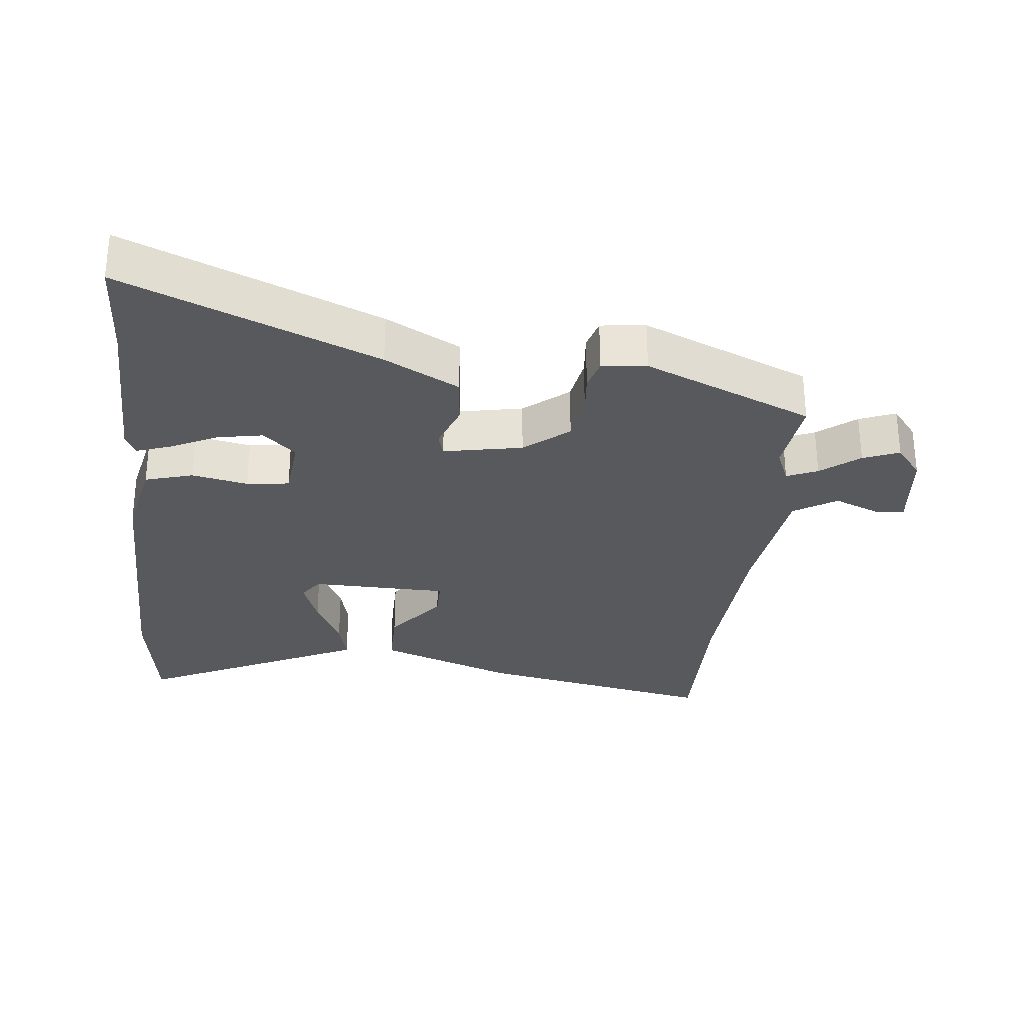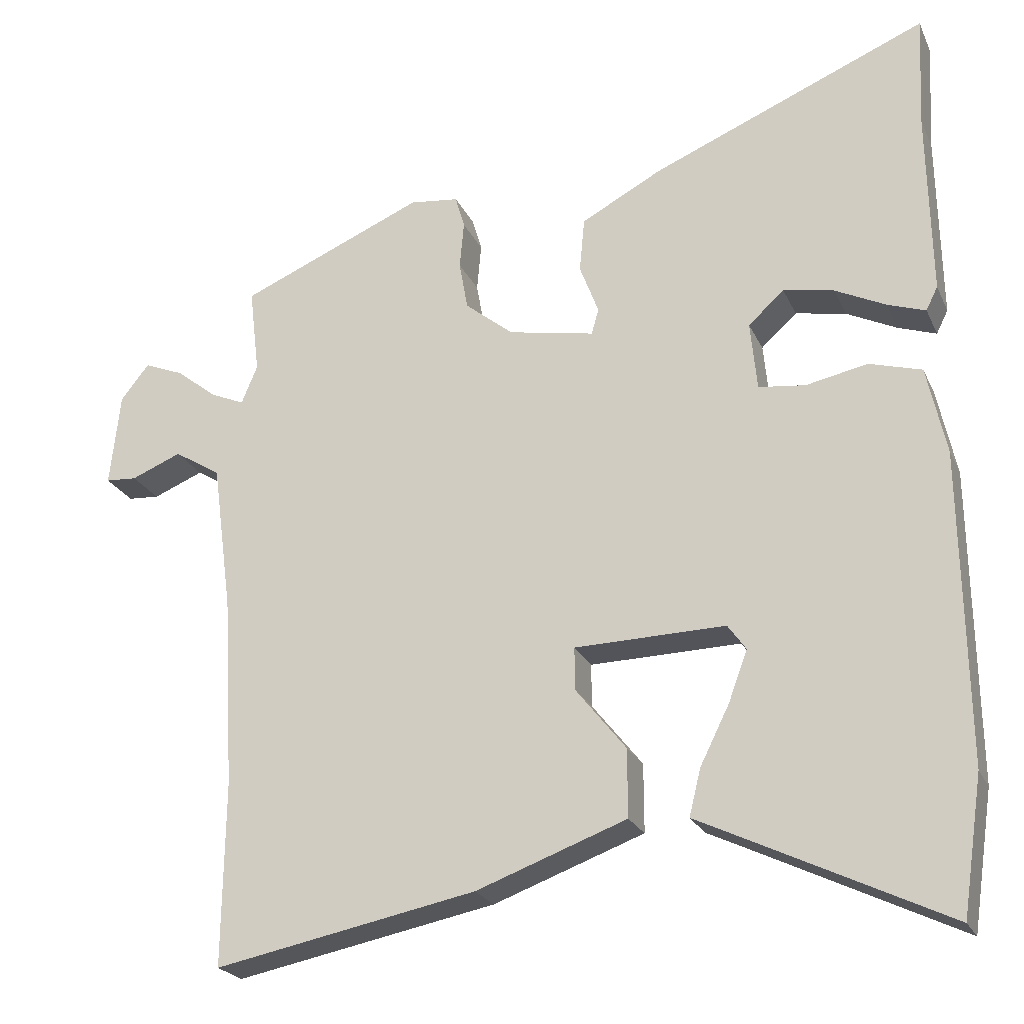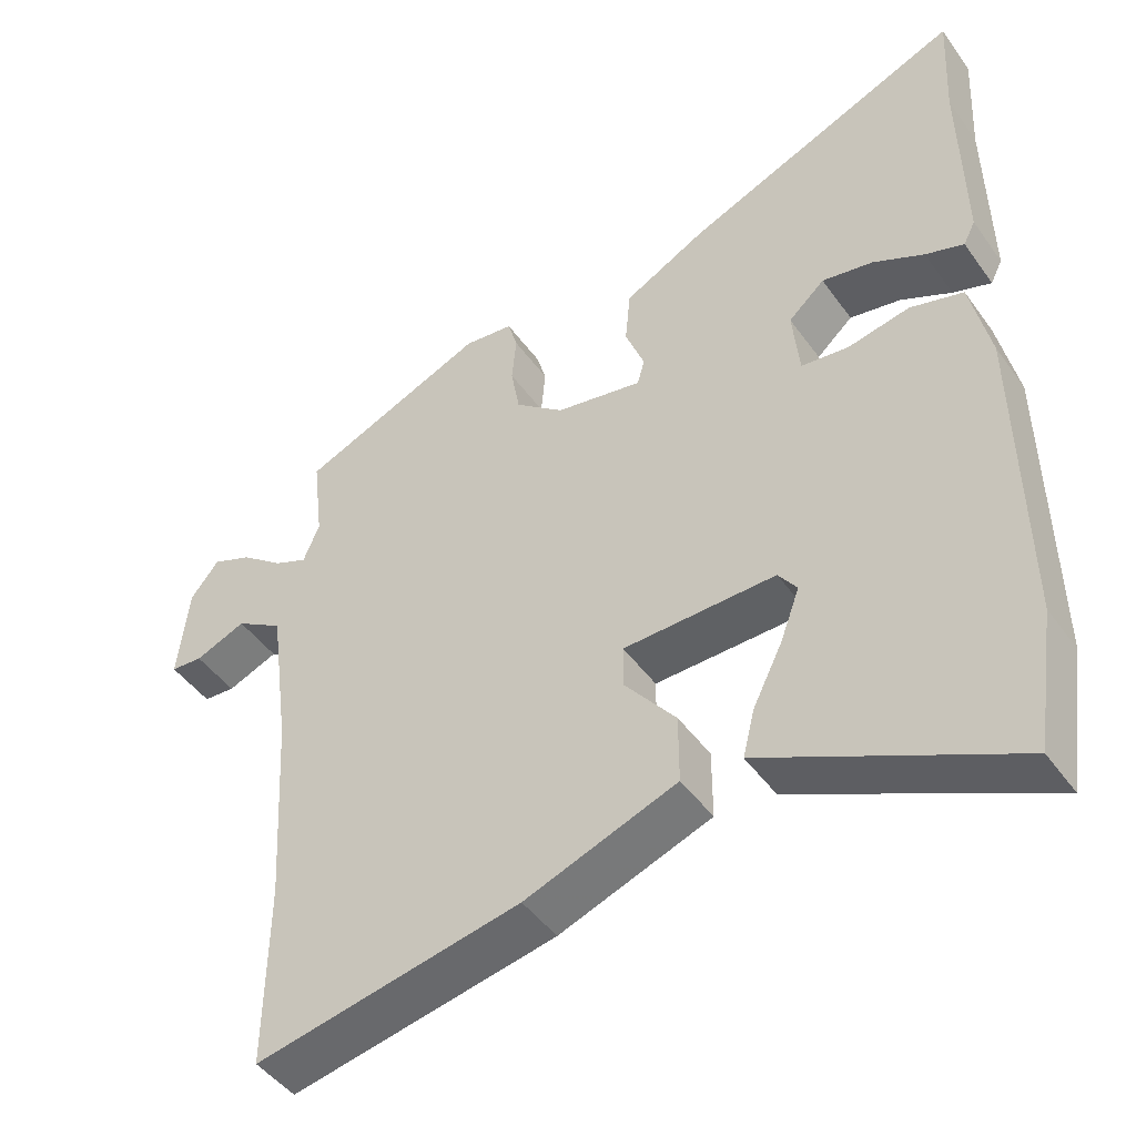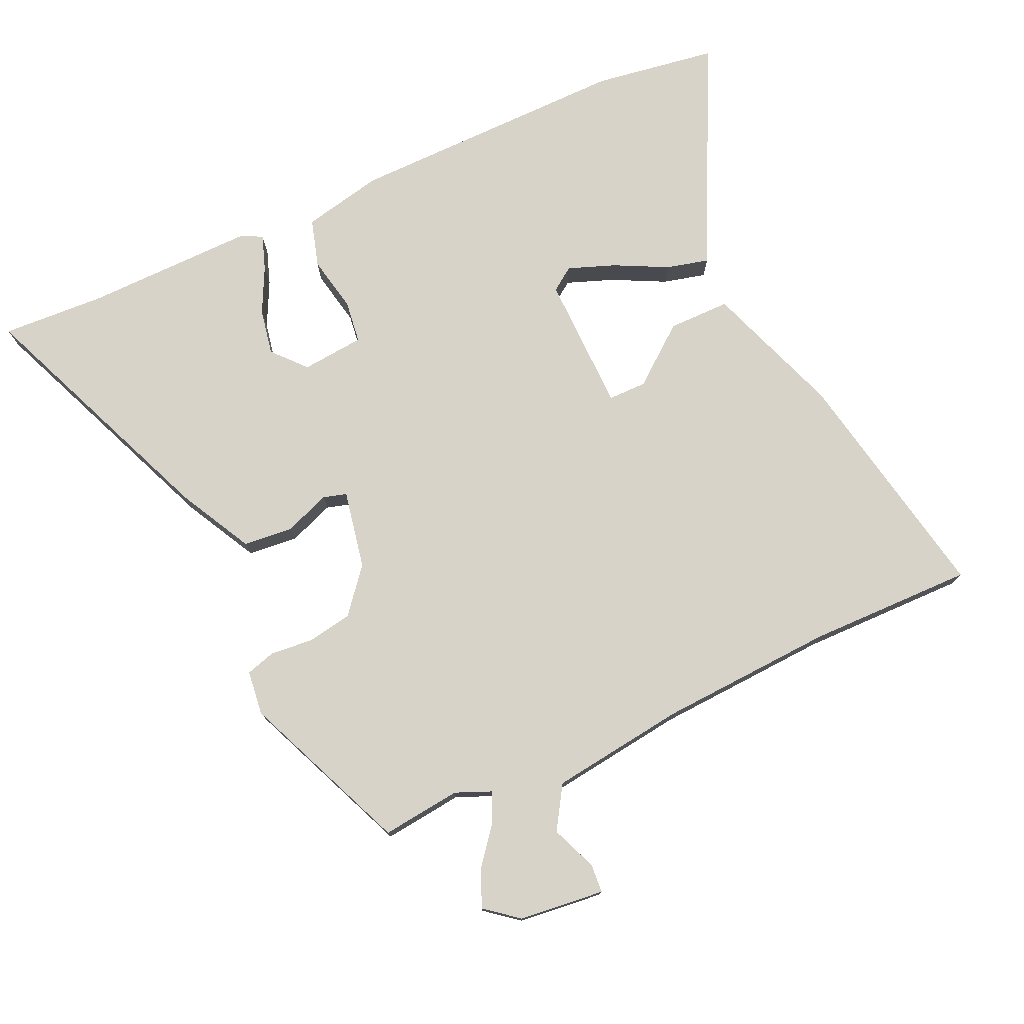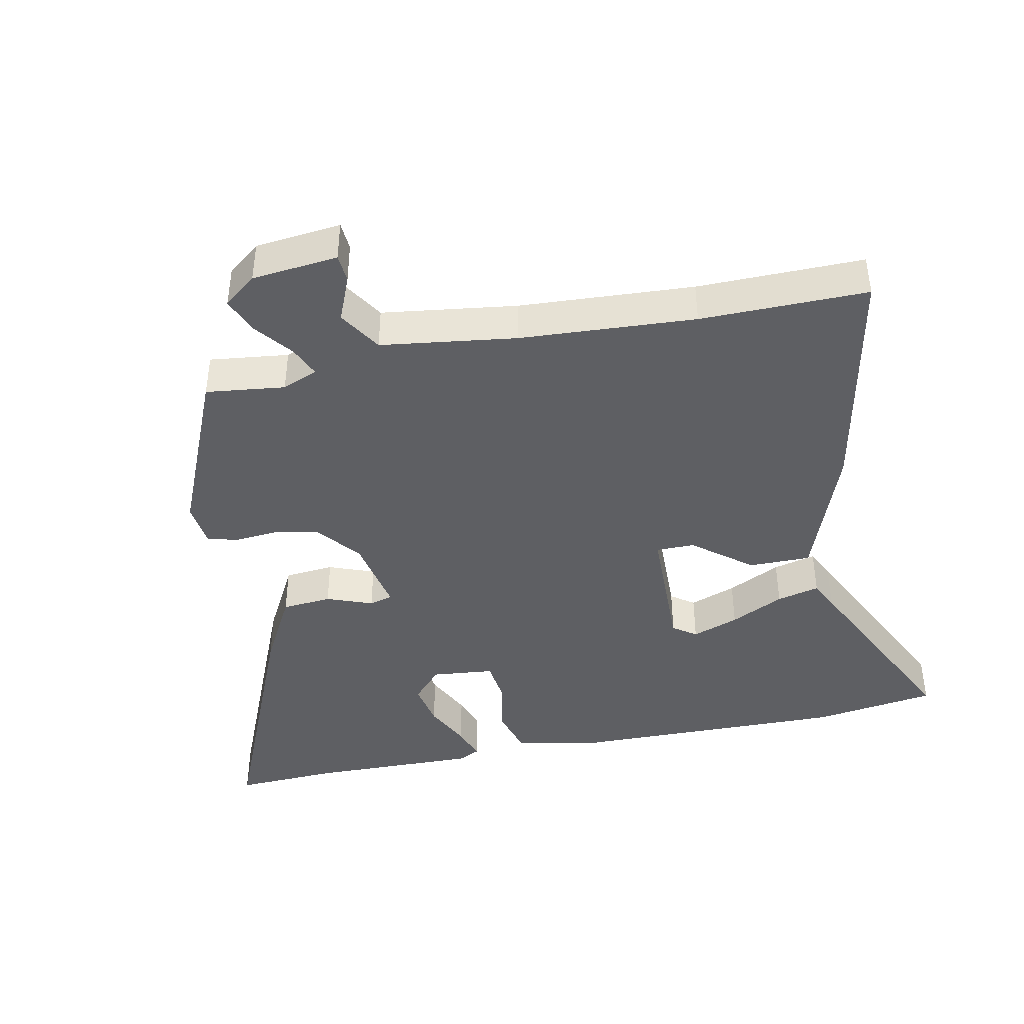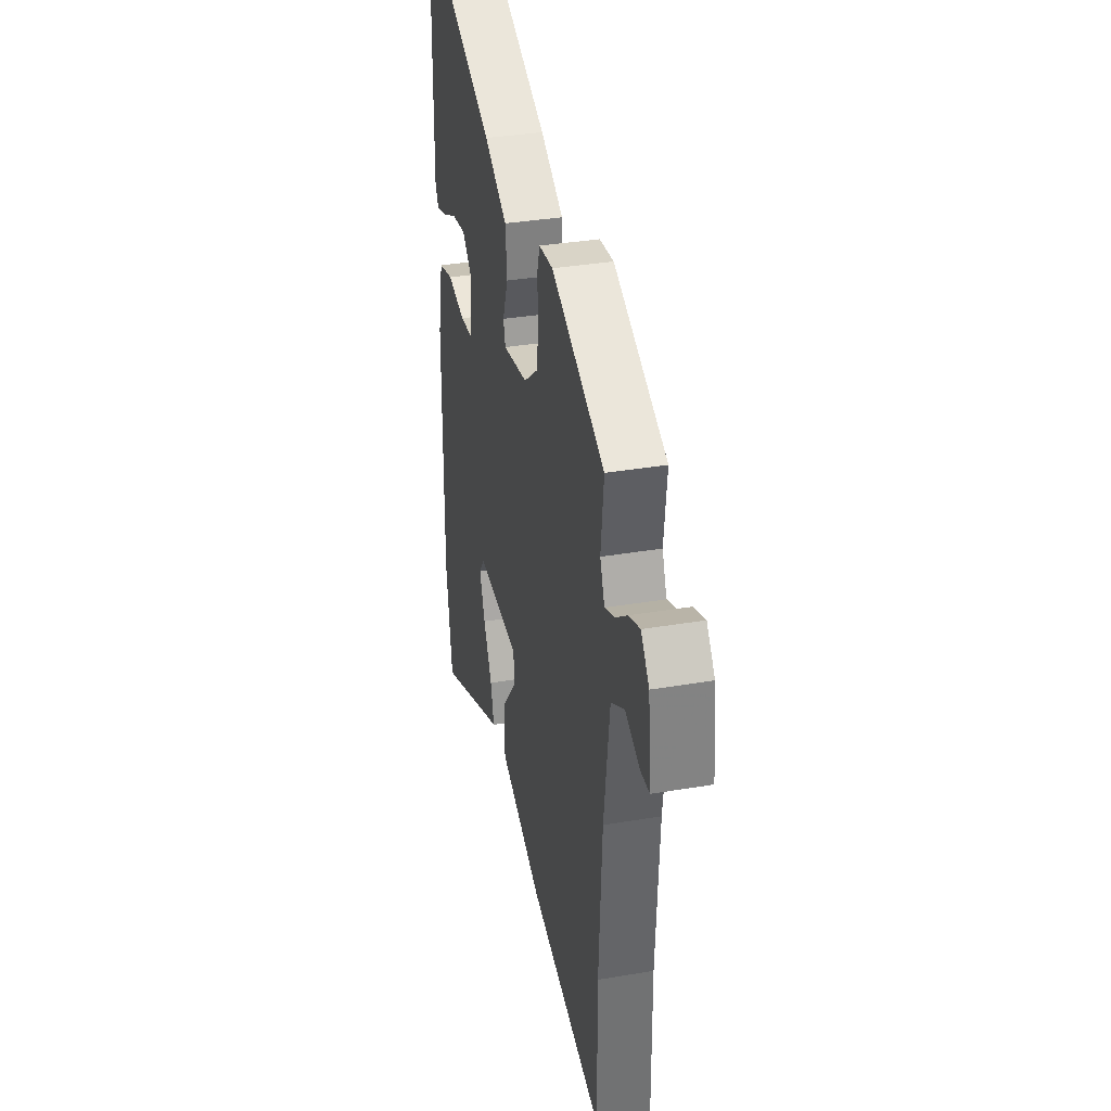
<metadata>
{"format":"obj","ext":"obj","renderer":"f3d","projection":"perspective","resolution":1024,"background":"white","views":[{"elev":-29.7,"azim":-6.1,"up":"+Y"},{"elev":-23.4,"azim":-160.0,"up":"+Z"},{"elev":-46.2,"azim":-146.4,"up":"+Z"},{"elev":76.4,"azim":65.6,"up":"+Y"},{"elev":-42.0,"azim":101.5,"up":"+Y"},{"elev":35.7,"azim":77.4,"up":"+Z"}]}
</metadata>
<code>
v 0.498 0.07 0.38
v 0.484 0.07 0.261
v 0.506 0.07 0.208
v 0.552 0.07 0.228
v 0.609 0.07 0.273
v 0.663 0.07 0.295
v 0.702 0.07 0.246
v 0.716 0.07 0.117
v 0.673 0.07 0.114
v 0.604 0.07 0.142
v 0.54 0.07 0.102
v 0.513 0.07 -0.101
v 0.498 0.07 -0.364
v 0.501 0.07 -0.614
v 0.142 0.07 -0.544
v -0.064 0.07 -0.469
v -0.064 0.07 -0.376
v 0.005 0.07 -0.289
v 0.005 0.07 -0.231
v -0.201 0.07 -0.227
v -0.226 0.07 -0.262
v -0.2 0.07 -0.332
v -0.16 0.07 -0.412
v -0.144 0.07 -0.476
v -0.188 0.07 -0.497
v -0.479 0.07 -0.638
v -0.507 0.07 -0.453
v -0.502 0.07 -0.029
v -0.476 0.07 0.092
v -0.404 0.07 0.113
v -0.32 0.07 0.096
v -0.256 0.07 0.104
v -0.247 0.07 0.198
v -0.296 0.07 0.242
v -0.365 0.07 0.229
v -0.434 0.07 0.195
v -0.486 0.07 0.177
v -0.502 0.07 0.209
v -0.498 0.07 0.465
v -0.506 0.07 0.62
v -0.127 0.07 0.463
v -0.016 0.07 0.404
v -0.009 0.07 0.329
v -0.035 0.07 0.26
v -0.025 0.07 0.225
v 0.093 0.07 0.248
v 0.159 0.07 0.302
v 0.171 0.07 0.369
v 0.165 0.07 0.434
v 0.178 0.07 0.479
v 0.245 0.07 0.487
v 0.498 0 0.38
v 0.484 0 0.261
v 0.506 0 0.208
v 0.552 0 0.228
v 0.609 0 0.273
v 0.663 0 0.295
v 0.702 0 0.246
v 0.716 0 0.117
v 0.673 0 0.114
v 0.604 0 0.142
v 0.54 0 0.102
v 0.513 0 -0.101
v 0.498 0 -0.364
v 0.501 0 -0.614
v 0.142 0 -0.544
v -0.064 0 -0.469
v -0.064 0 -0.376
v 0.005 0 -0.289
v 0.005 0 -0.231
v -0.201 0 -0.227
v -0.226 0 -0.262
v -0.2 0 -0.332
v -0.16 0 -0.412
v -0.144 0 -0.476
v -0.188 0 -0.497
v -0.479 0 -0.638
v -0.507 0 -0.453
v -0.502 0 -0.029
v -0.476 0 0.092
v -0.404 0 0.113
v -0.32 0 0.096
v -0.256 0 0.104
v -0.247 0 0.198
v -0.296 0 0.242
v -0.365 0 0.229
v -0.434 0 0.195
v -0.486 0 0.177
v -0.502 0 0.209
v -0.498 0 0.465
v -0.506 0 0.62
v -0.127 0 0.463
v -0.016 0 0.404
v -0.009 0 0.329
v -0.035 0 0.26
v -0.025 0 0.225
v 0.093 0 0.248
v 0.159 0 0.302
v 0.171 0 0.369
v 0.165 0 0.434
v 0.178 0 0.479
v 0.245 0 0.487
f 51 1 2
f 50 51 2
f 49 50 2
f 48 49 2
f 47 48 2 3
f 46 47 3
f 45 46 3
f 42 43 44
f 41 42 44
f 40 41 44
f 39 40 44
f 39 44 45
f 37 38 39
f 36 37 39
f 35 36 39
f 34 35 39
f 33 34 39 45
f 32 33 45 3
f 29 30 31
f 28 29 31
f 27 28 31
f 26 27 31
f 25 26 31
f 22 23 24 25
f 21 22 25
f 21 25 31
f 20 21 31 32
f 16 17 18
f 15 16 18
f 14 15 18
f 13 14 18
f 12 13 18 19
f 20 32 3
f 19 20 3
f 12 19 3
f 11 12 3
f 8 9 10
f 7 8 10
f 6 7 10
f 5 6 10
f 4 5 10
f 3 4 10 11
f 53 52 102
f 53 102 101
f 53 101 100
f 53 100 99
f 54 53 99 98
f 54 98 97
f 54 97 96
f 95 94 93
f 95 93 92
f 95 92 91
f 95 91 90
f 96 95 90
f 90 89 88
f 90 88 87
f 90 87 86
f 90 86 85
f 96 90 85 84
f 54 96 84 83
f 82 81 80
f 82 80 79
f 82 79 78
f 82 78 77
f 82 77 76
f 76 75 74 73
f 76 73 72
f 82 76 72
f 83 82 72 71
f 69 68 67
f 69 67 66
f 69 66 65
f 69 65 64
f 70 69 64 63
f 54 83 71
f 54 71 70
f 54 70 63
f 54 63 62
f 61 60 59
f 61 59 58
f 61 58 57
f 61 57 56
f 61 56 55
f 62 61 55 54
f 1 52 53 2
f 2 53 54 3
f 3 54 55 4
f 4 55 56 5
f 5 56 57 6
f 6 57 58 7
f 7 58 59 8
f 8 59 60 9
f 9 60 61 10
f 10 61 62 11
f 11 62 63 12
f 12 63 64 13
f 13 64 65 14
f 14 65 66 15
f 15 66 67 16
f 16 67 68 17
f 17 68 69 18
f 18 69 70 19
f 19 70 71 20
f 20 71 72 21
f 21 72 73 22
f 22 73 74 23
f 23 74 75 24
f 24 75 76 25
f 25 76 77 26
f 26 77 78 27
f 27 78 79 28
f 28 79 80 29
f 29 80 81 30
f 30 81 82 31
f 31 82 83 32
f 32 83 84 33
f 33 84 85 34
f 34 85 86 35
f 35 86 87 36
f 36 87 88 37
f 37 88 89 38
f 38 89 90 39
f 39 90 91 40
f 40 91 92 41
f 41 92 93 42
f 42 93 94 43
f 43 94 95 44
f 44 95 96 45
f 45 96 97 46
f 46 97 98 47
f 47 98 99 48
f 48 99 100 49
f 49 100 101 50
f 50 101 102 51
f 51 102 52 1

</code>
